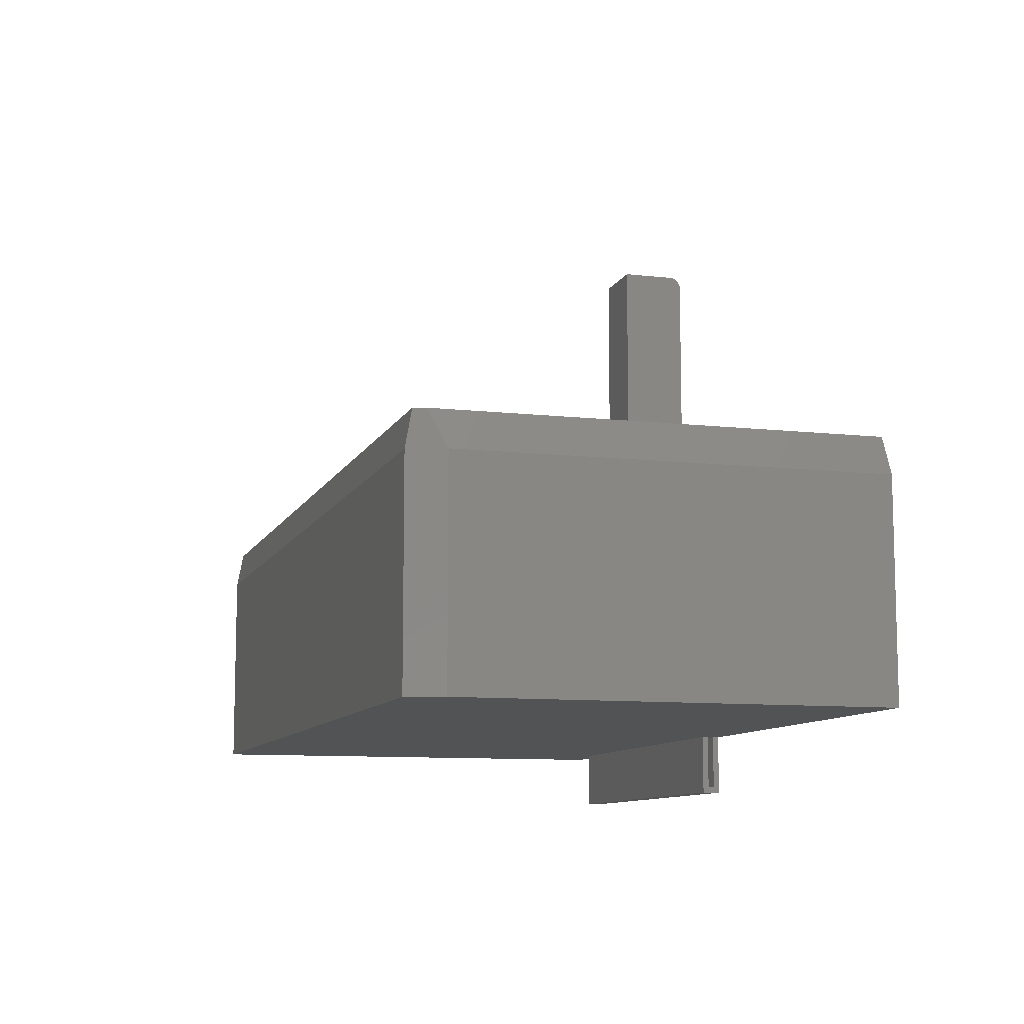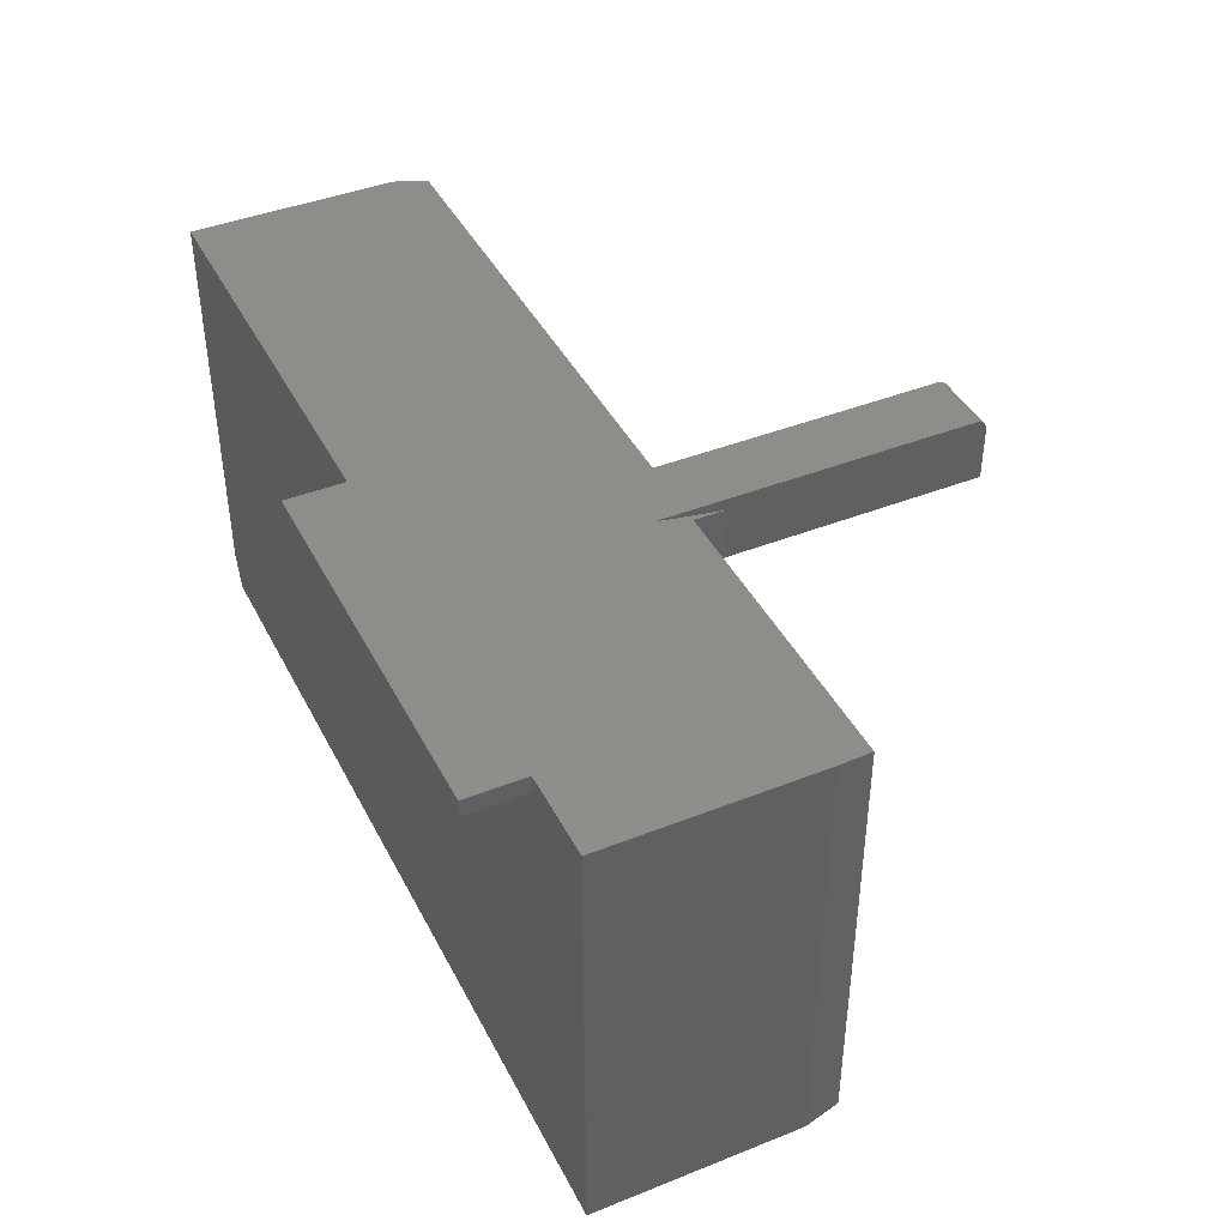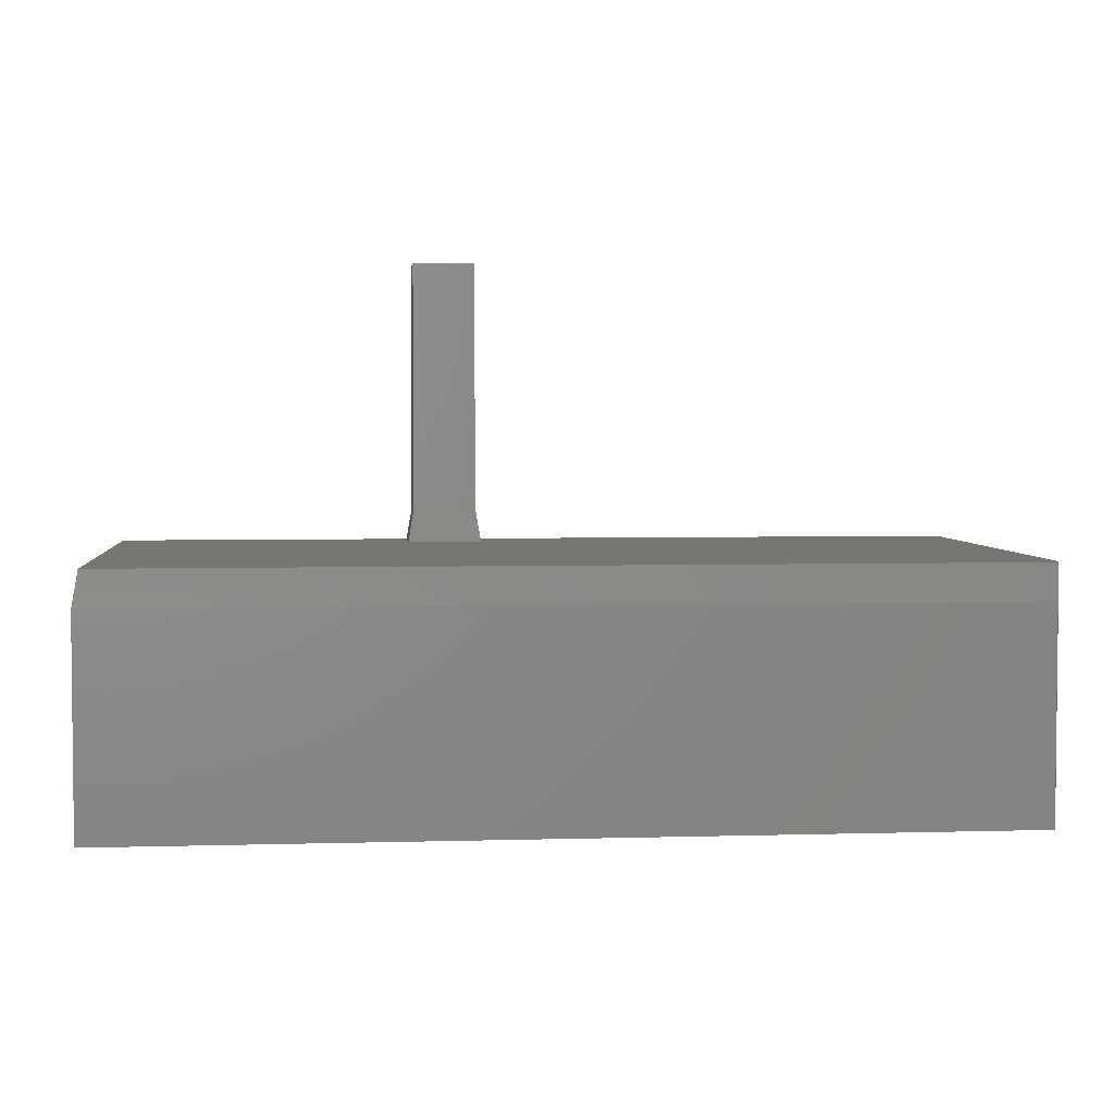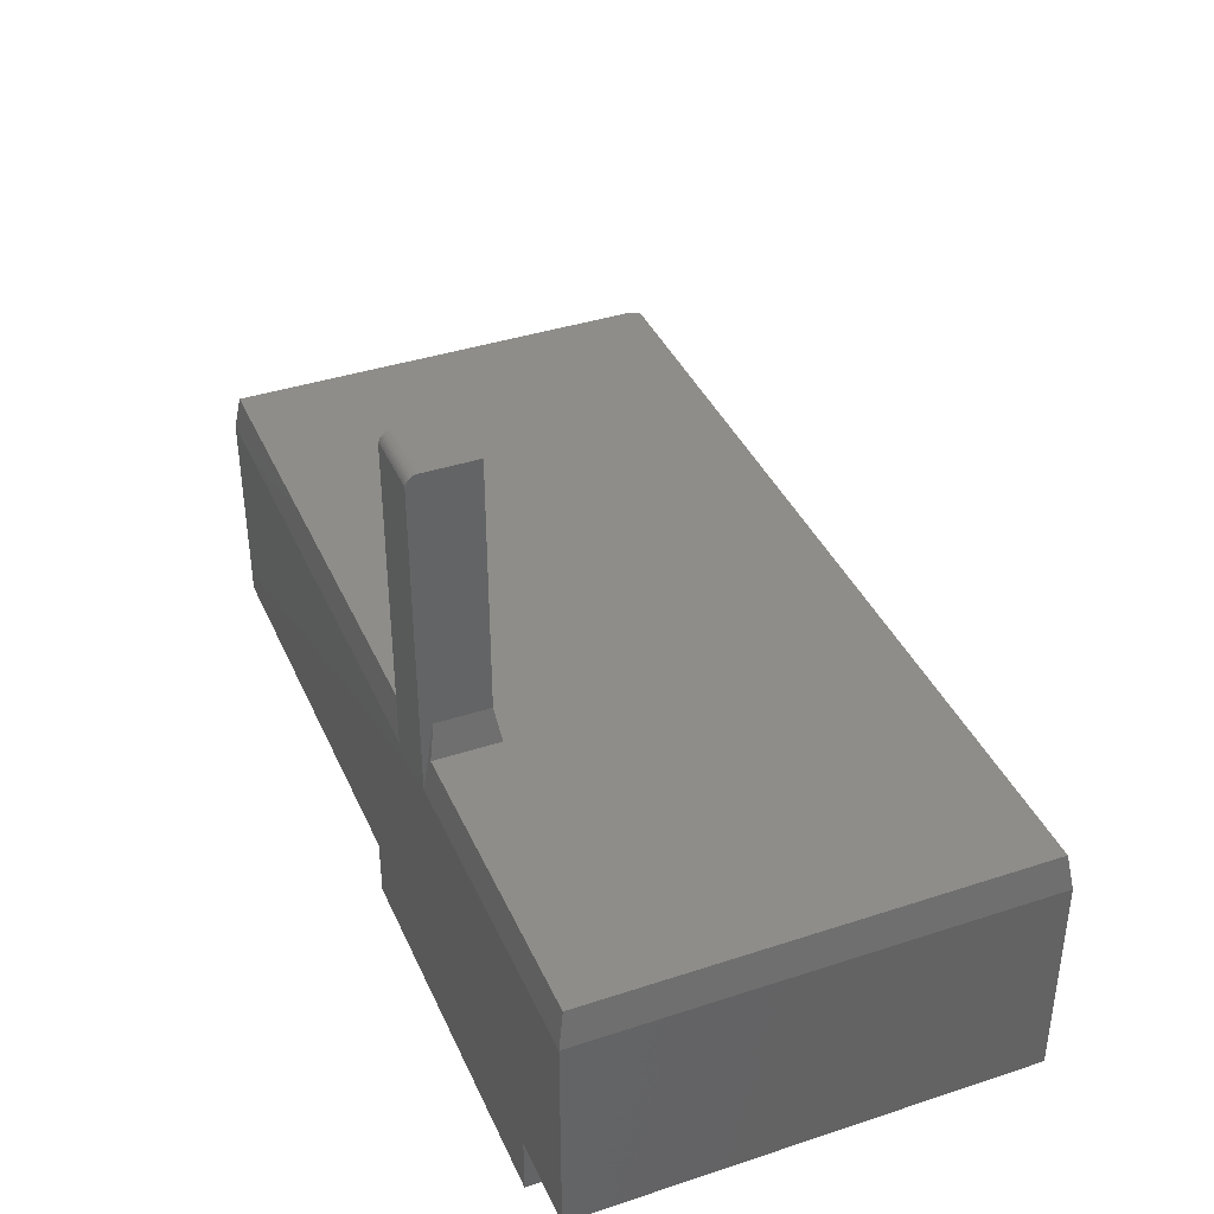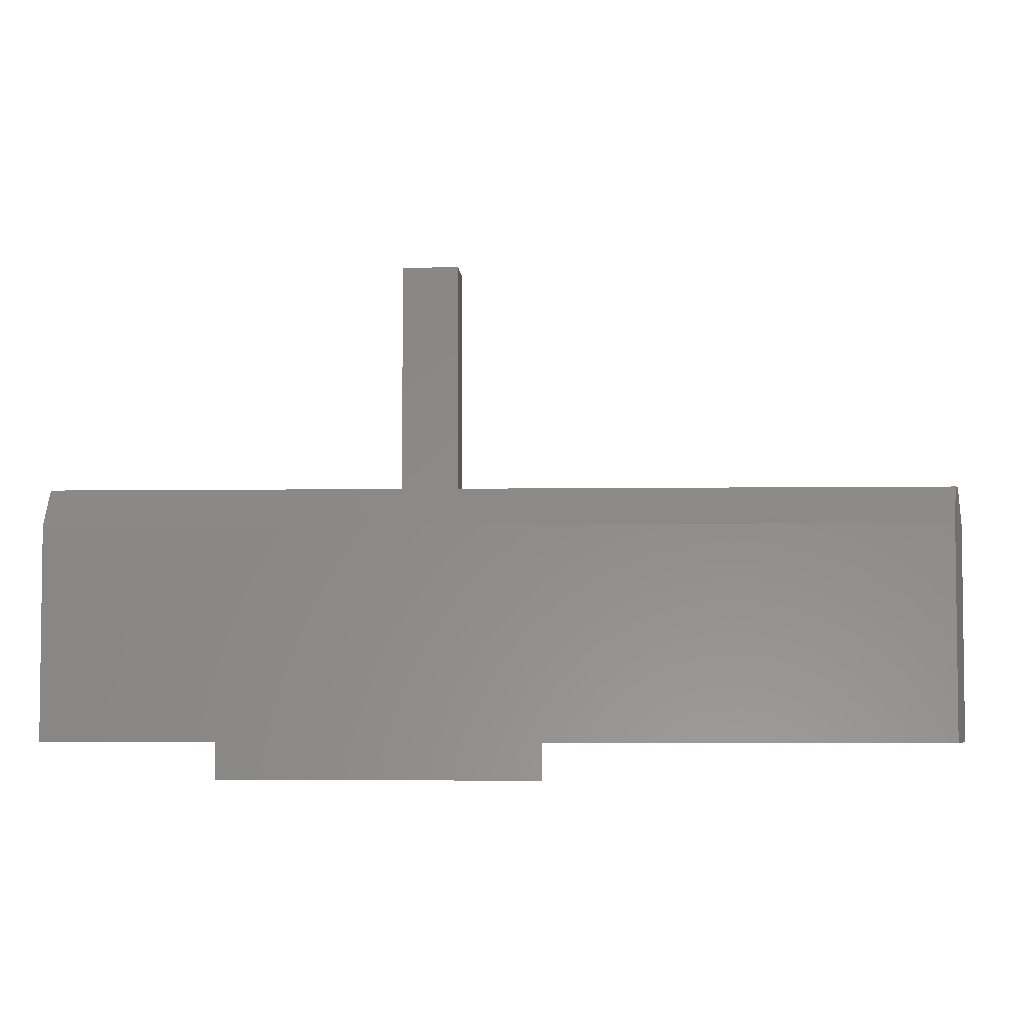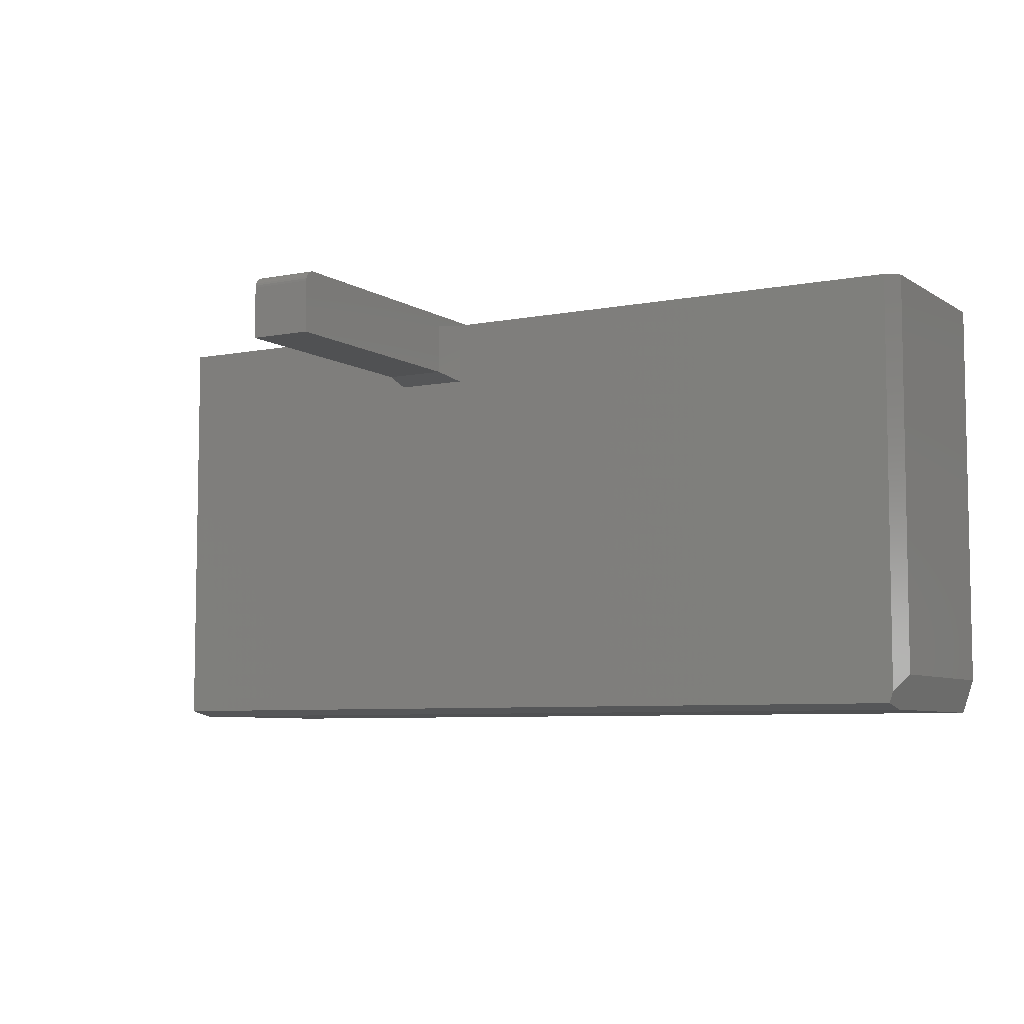
<metadata>
{"format":"stl","ext":"stl","renderer":"f3d","projection":"perspective","resolution":1024,"background":"white","views":[{"elev":-9.8,"azim":73.5,"up":"+Z"},{"elev":42.1,"azim":-115.5,"up":"+Y"},{"elev":3.7,"azim":-5.6,"up":"+Z"},{"elev":38.9,"azim":-112.4,"up":"+Z"},{"elev":-4.3,"azim":3.0,"up":"+Z"},{"elev":-6.7,"azim":30.0,"up":"+Y"}]}
</metadata>
<code>
# stl→obj: 114 verts, 220 faces
v -0.4375 -0.5938 -0.1797
v -0.4375 0 -0.1797
v -0.3203 6.505e-18 -0.1797
v -0.3203 -0.02344 -0.1797
v 0.1875 -0.02344 -0.1797
v 0.7344 -0.5938 -0.1797
v 0.75 6.592e-17 -0.1797
v 0.75 -0.5469 -0.1797
v 0.1875 -0.01562 -0.1797
v 0.1875 -0.007812 -0.1797
v 0.1875 3.469e-17 -0.1797
v -0.3125 -0.01562 -0.1797
v -0.3125 -0.007812 -0.1797
v 0.75 8.136e-17 0.09844
v -0.4375 1.544e-17 0.09844
v -0.02344 1.24e-17 0.09844
v 0.06209 6.675e-17 0.09844
v -0.02344 3.556e-17 0.5156
v 0.06209 -3.617e-16 0.5156
v -0.3203 2.168e-18 -0.2578
v 0.1875 3.036e-17 -0.2578
v 0.1875 -0.02344 -0.1719
v 0.1875 -0.007812 -0.1719
v 0.1875 -0.02344 0.0662
v 0.1875 -0.007812 0.0662
v -0.3203 -0.02344 0.0662
v -0.3203 -0.007812 0.0662
v -0.3203 -0.02344 -0.1719
v -0.3203 -0.007812 -0.1719
v -0.3125 -0.01562 -0.25
v 0.1875 -0.01562 -0.25
v -0.4297 -0.5859 -0.1719
v 0.7287 -0.5859 -0.1719
v -0.4297 -0.007812 -0.1719
v 0.7422 -0.5456 -0.1719
v 0.7422 -0.007812 -0.1719
v -0.3125 -0.007812 -0.25
v 0.1875 -0.007812 -0.25
v 0.05428 -0.007812 0.09779
v 0.05428 -0.007812 0.5156
v -0.01562 -0.007812 0.5156
v -0.01562 -0.007812 0.09779
v 0.7422 -0.007812 0.09779
v -0.4297 -0.007812 0.09779
v -0.3203 -0.02344 -0.2578
v 0.1875 -0.02344 -0.2578
v 0.05428 -0.07812 0.5234
v -0.01562 -0.07812 0.5234
v 0.05428 -0.01562 0.5234
v -0.01562 -0.01562 0.5234
v 0.05428 -0.0101 0.5211
v -0.01562 -0.009129 0.52
v 0.05428 -0.009129 0.52
v -0.01562 -0.008407 0.5186
v 0.05428 -0.008407 0.5186
v -0.01562 -0.007963 0.5171
v 0.05428 -0.007963 0.5171
v -0.01562 -0.0101 0.5211
v 0.05428 -0.01128 0.5221
v -0.01562 -0.01128 0.5221
v 0.05428 -0.01264 0.5228
v -0.01562 -0.01264 0.5228
v 0.05428 -0.0141 0.5233
v -0.01562 -0.0141 0.5233
v -0.4297 -0.5859 0.09779
v -0.4231 -0.01443 0.1375
v -0.4231 -0.5793 0.1375
v 0.05428 -0.02344 0.1915
v 0.06328 -0.01443 0.1375
v 0.7356 -0.01443 0.1375
v 0.05428 -0.07812 0.1915
v 0.06328 -0.08713 0.1375
v -0.01562 -0.07812 0.1915
v -0.02463 -0.08713 0.1375
v -0.01562 -0.02344 0.1915
v -0.02463 -0.01443 0.1375
v 0.7422 -0.5456 0.09779
v 0.7287 -0.5859 0.09779
v 0.731 -0.5793 0.1375
v 0.7356 -0.5655 0.1375
v 0.7422 -0.5703 0.1453
v 0.7422 -0.007812 0.1453
v 0.737 -0.5859 0.1453
v 0.0699 -0.007812 0.1453
v 0.0699 -0.09375 0.1453
v -0.03125 -0.09375 0.1453
v -0.4297 -0.5859 0.1453
v -0.4297 -0.007812 0.1453
v -0.03125 -0.007812 0.1453
v 0.75 -0.5469 0.09844
v -0.4375 -0.5938 0.09844
v 0.7344 -0.5938 0.09844
v -0.02344 -0.01562 0.5312
v -0.02344 -0.01258 0.5309
v -0.02344 -0.009646 0.5301
v -0.02344 -0.01562 0.1922
v -0.02344 -0.08594 0.1922
v -0.02344 -0.001189 0.5216
v -0.02344 -0.0003002 0.5187
v -0.02344 -0.08594 0.5312
v -0.02344 -0.006944 0.5286
v -0.02344 -0.004576 0.5267
v -0.02344 -0.002633 0.5243
v 0.06209 -0.08594 0.1922
v 0.06209 -0.08594 0.5312
v 0.06209 -0.01562 0.1922
v 0.06209 -0.004576 0.5267
v 0.06209 -0.006944 0.5286
v 0.06209 -0.009646 0.5301
v 0.06209 -0.01258 0.5309
v 0.06209 -0.01562 0.5312
v 0.06209 -0.0003002 0.5187
v 0.06209 -0.001189 0.5216
v 0.06209 -0.002633 0.5243
f 1 2 3
f 1 3 4
f 1 4 5
f 1 5 6
f 7 8 6
f 7 6 5
f 7 5 9
f 7 9 10
f 7 10 11
f 12 13 9
f 9 13 10
f 14 7 11
f 14 11 3
f 14 3 2
f 2 15 16
f 2 16 17
f 2 17 14
f 16 18 17
f 17 18 19
f 20 3 21
f 21 3 11
f 22 23 24
f 24 23 25
f 24 25 26
f 26 25 27
f 26 27 28
f 28 27 29
f 28 22 26
f 26 22 24
f 12 9 30
f 30 9 31
f 32 33 22
f 32 22 28
f 32 28 29
f 32 29 34
f 22 33 23
f 23 33 35
f 23 35 36
f 12 30 13
f 13 30 37
f 13 37 10
f 10 37 38
f 39 40 41
f 39 41 42
f 39 42 25
f 39 25 43
f 23 36 25
f 25 36 43
f 34 29 44
f 44 29 27
f 44 27 42
f 42 27 25
f 45 46 4
f 4 46 5
f 11 38 21
f 11 10 38
f 46 21 38
f 46 38 31
f 46 31 9
f 46 9 5
f 4 3 45
f 45 3 20
f 30 31 37
f 37 31 38
f 47 48 49
f 49 48 50
f 51 52 53
f 53 52 54
f 53 54 55
f 55 54 56
f 55 56 57
f 57 56 41
f 57 41 40
f 52 51 58
f 58 51 59
f 58 59 60
f 60 59 61
f 60 61 62
f 62 61 63
f 62 63 64
f 64 63 49
f 64 49 50
f 44 65 34
f 34 65 32
f 44 66 65
f 65 66 67
f 68 39 69
f 69 39 43
f 69 43 70
f 71 40 68
f 40 39 68
f 57 49 63
f 57 63 61
f 57 61 59
f 57 59 51
f 57 51 53
f 57 53 55
f 47 49 57
f 47 57 40
f 47 40 71
f 71 68 72
f 72 68 69
f 73 48 71
f 71 48 47
f 73 71 74
f 74 71 72
f 75 76 42
f 42 76 66
f 42 66 44
f 75 42 41
f 56 52 41
f 56 54 52
f 60 62 64
f 60 64 50
f 60 50 48
f 73 75 41
f 73 41 52
f 73 52 58
f 73 58 60
f 73 60 48
f 75 73 76
f 76 73 74
f 36 35 43
f 43 35 77
f 65 78 32
f 32 78 33
f 65 67 78
f 78 67 79
f 77 80 43
f 43 80 70
f 79 70 80
f 74 72 79
f 79 72 69
f 79 69 70
f 76 74 66
f 66 74 79
f 66 79 67
f 35 33 77
f 77 33 78
f 77 78 80
f 80 78 79
f 45 20 46
f 46 20 21
f 81 82 83
f 82 84 83
f 83 84 85
f 83 85 86
f 87 83 88
f 88 83 86
f 88 86 89
f 90 14 81
f 81 14 82
f 91 92 87
f 87 92 83
f 1 6 91
f 91 6 92
f 7 14 8
f 8 14 90
f 8 90 6
f 6 90 92
f 90 81 92
f 92 81 83
f 93 94 95
f 18 16 96
f 18 96 97
f 18 97 98
f 18 98 99
f 100 93 95
f 100 95 101
f 100 101 102
f 100 102 103
f 100 103 98
f 100 98 97
f 15 88 16
f 16 88 89
f 16 89 96
f 97 86 104
f 104 86 85
f 96 89 97
f 97 89 86
f 97 104 100
f 100 104 105
f 104 85 106
f 106 85 84
f 19 106 17
f 19 104 106
f 107 108 109
f 107 109 110
f 107 110 111
f 105 104 19
f 105 19 112
f 105 112 113
f 105 113 114
f 105 114 107
f 105 107 111
f 82 14 84
f 84 14 17
f 84 17 106
f 15 91 88
f 88 91 87
f 15 2 91
f 91 2 1
f 19 18 112
f 112 18 99
f 112 99 113
f 113 99 98
f 113 98 114
f 114 98 103
f 114 103 107
f 107 103 102
f 107 102 108
f 108 102 101
f 108 101 109
f 109 101 95
f 109 95 110
f 110 95 94
f 110 94 111
f 111 94 93
f 111 93 105
f 105 93 100

</code>
